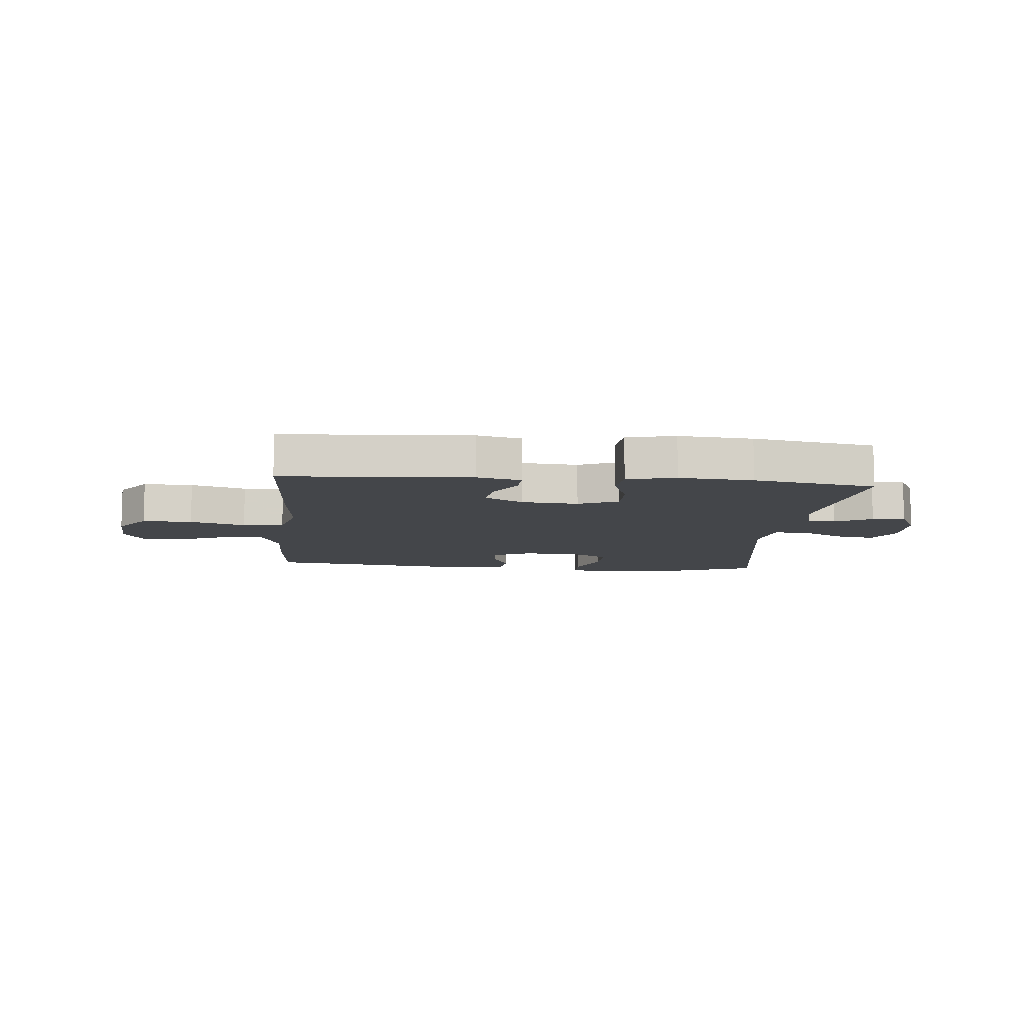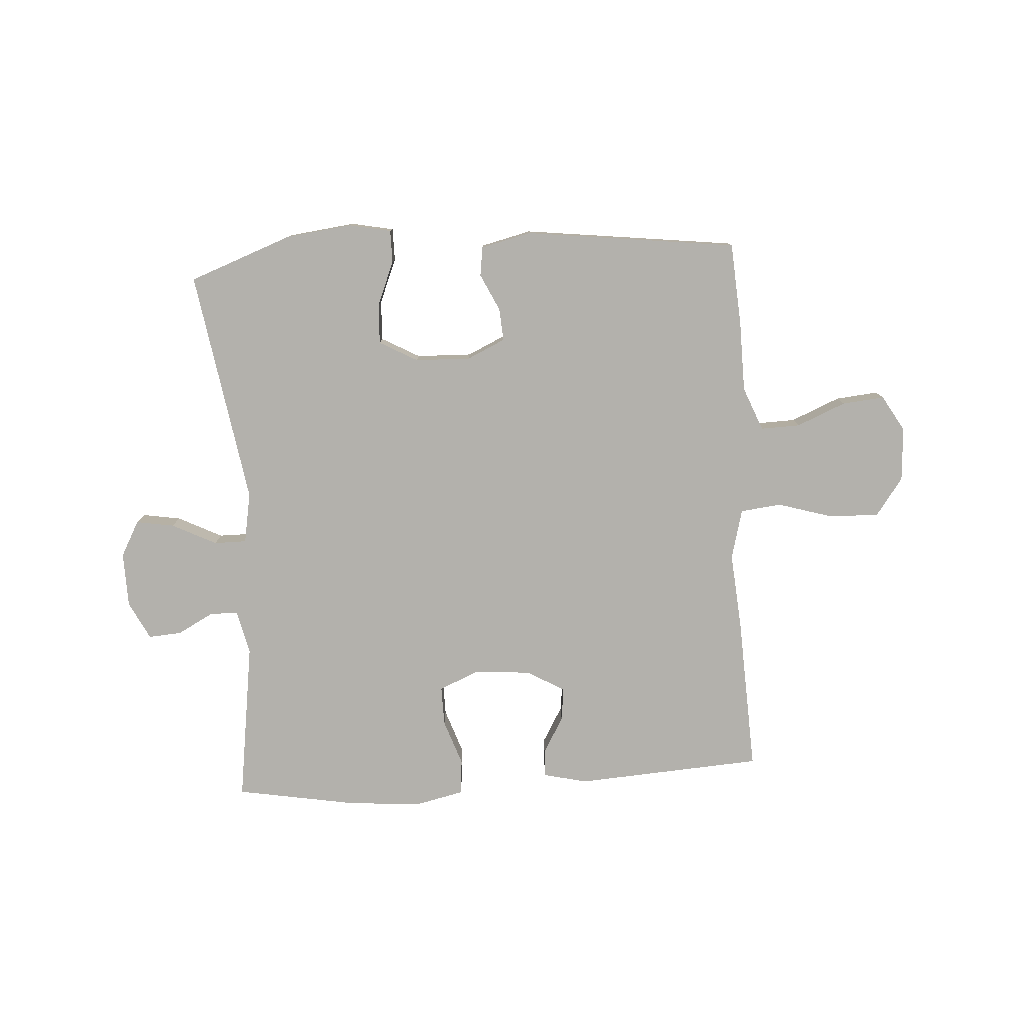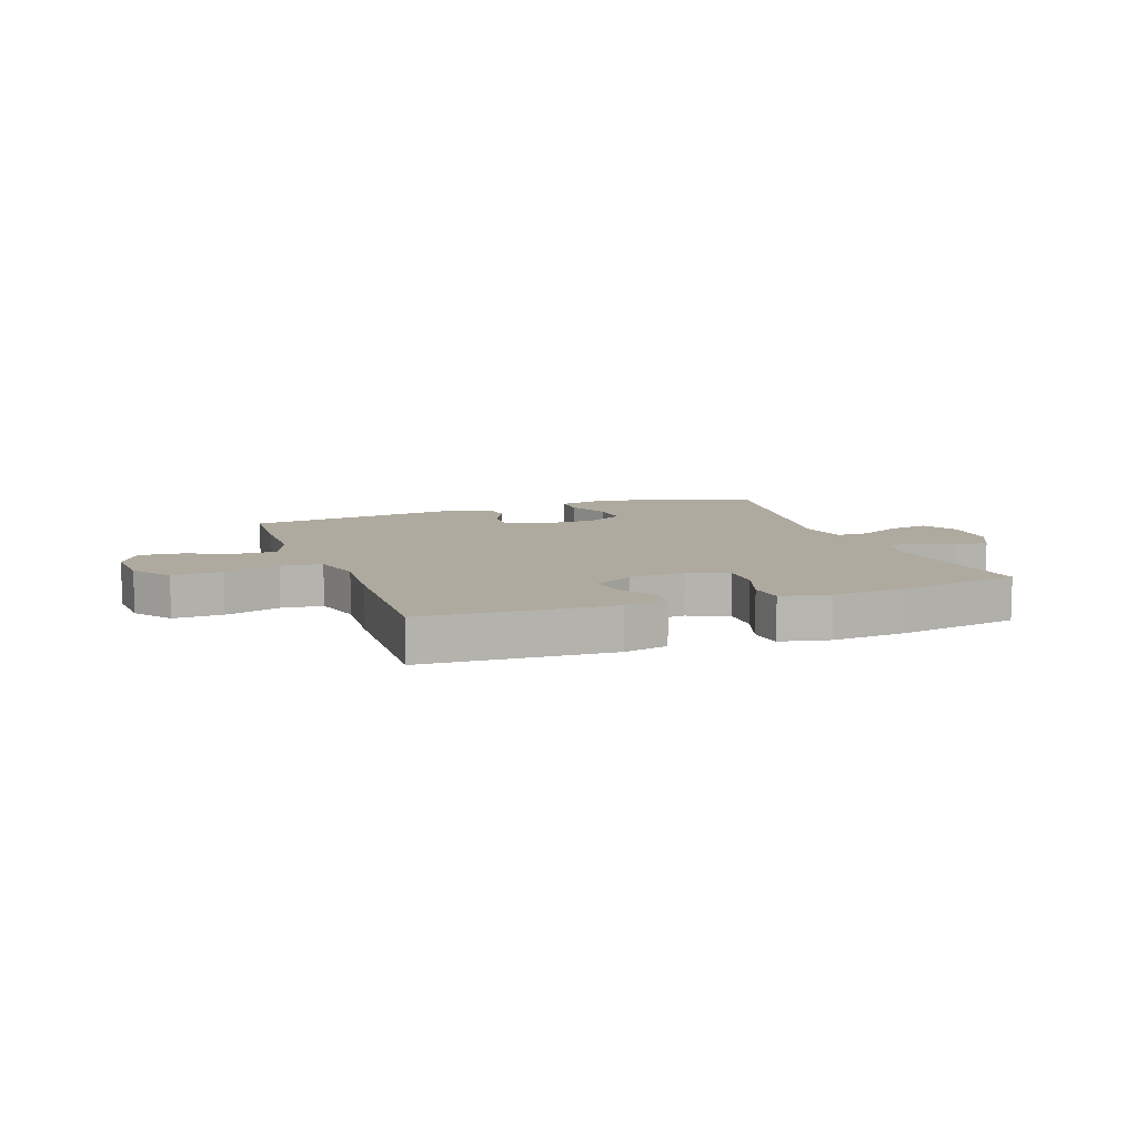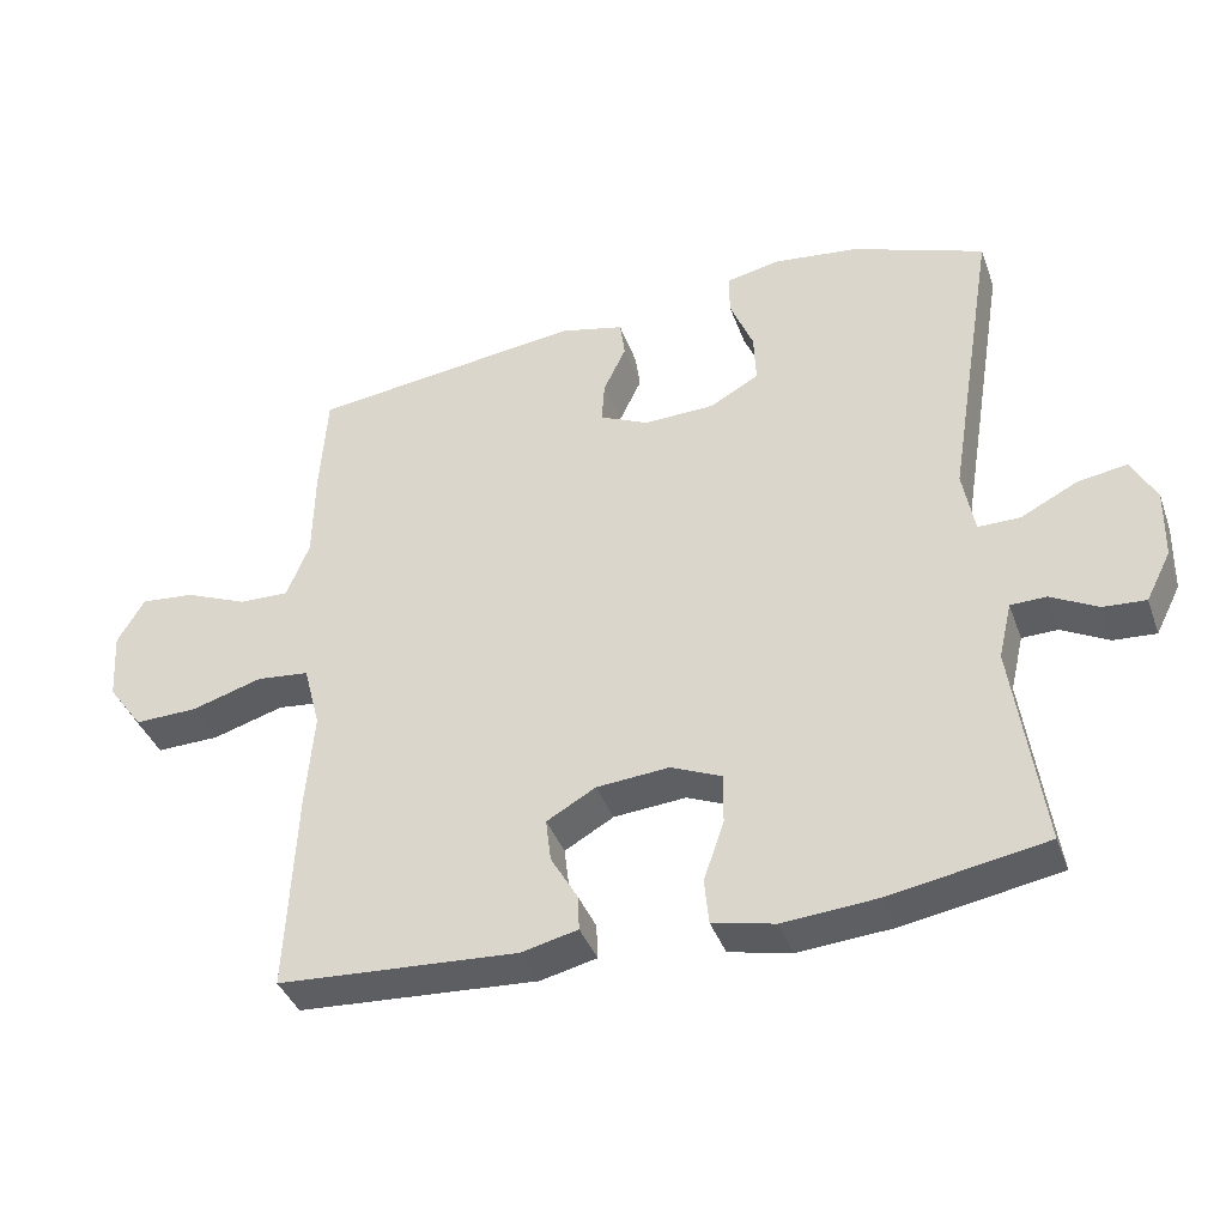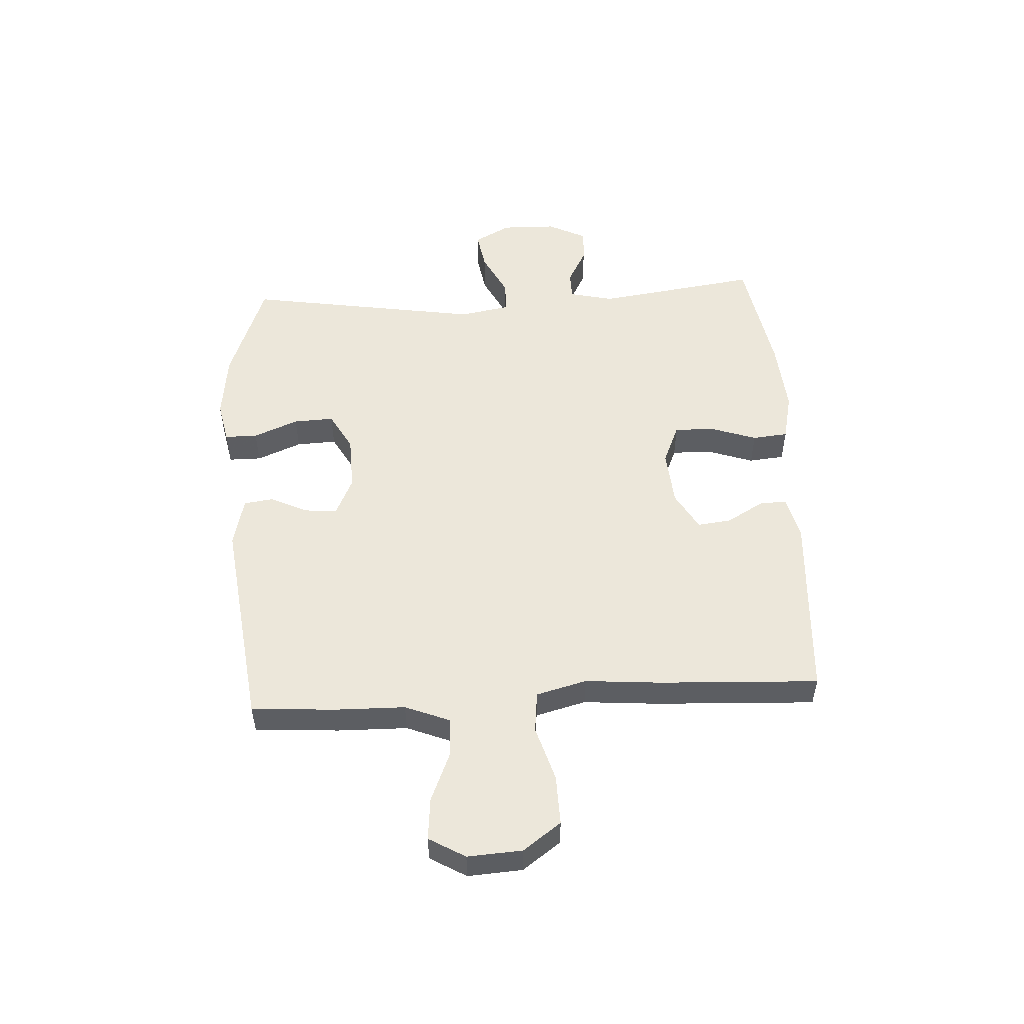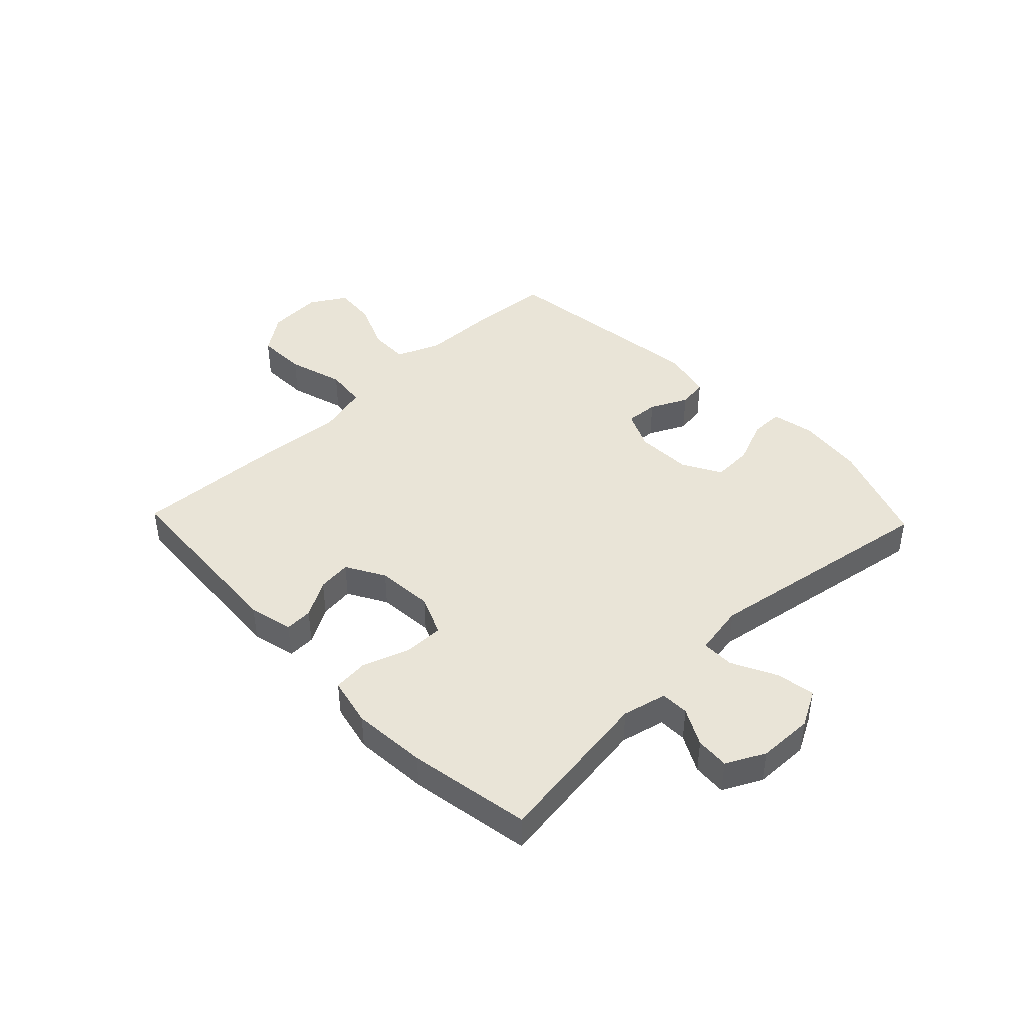
<metadata>
{"format":"obj","ext":"obj","renderer":"f3d","projection":"perspective","resolution":1024,"background":"white","views":[{"elev":-9.6,"azim":174.7,"up":"+Y"},{"elev":-79.0,"azim":3.6,"up":"+Y"},{"elev":9.4,"azim":159.9,"up":"+Y"},{"elev":-39.2,"azim":-161.1,"up":"+Z"},{"elev":52.1,"azim":86.7,"up":"+Y"},{"elev":43.1,"azim":-133.8,"up":"+Y"}]}
</metadata>
<code>
v 0.5 0.07 -0.5
v 0.171 0.07 -0.521
v 0.094 0.07 -0.503
v 0.096 0.07 -0.455
v 0.133 0.07 -0.391
v 0.14 0.07 -0.332
v 0.073 0.07 -0.294
v -0.026 0.07 -0.286
v -0.096 0.07 -0.316
v -0.095 0.07 -0.385
v -0.067 0.07 -0.466
v -0.073 0.07 -0.528
v -0.158 0.07 -0.547
v -0.287 0.07 -0.537
v -0.5 0.07 -0.5
v -0.46 0.07 -0.217
v -0.478 0.07 -0.14
v -0.527 0.07 -0.139
v -0.591 0.07 -0.173
v -0.649 0.07 -0.177
v -0.683 0.07 -0.11
v -0.685 0.07 -0.014
v -0.651 0.07 0.049
v -0.584 0.07 0.038
v -0.506 0.07 -0.001
v -0.449 0.07 -0.001
v -0.433 0.07 0.088
v -0.5 0.07 0.5
v -0.319 0.07 0.567
v -0.203 0.07 0.581
v -0.129 0.07 0.566
v -0.129 0.07 0.509
v -0.161 0.07 0.431
v -0.164 0.07 0.361
v -0.097 0.07 0.324
v 0 0.07 0.321
v 0.067 0.07 0.352
v 0.063 0.07 0.409
v 0.032 0.07 0.474
v 0.039 0.07 0.525
v 0.127 0.07 0.546
v 0.5 0.07 0.5
v 0.51 0.07 0.353
v 0.512 0.07 0.231
v 0.543 0.07 0.154
v 0.612 0.07 0.156
v 0.698 0.07 0.192
v 0.772 0.07 0.199
v 0.809 0.07 0.136
v 0.803 0.07 0.041
v 0.755 0.07 -0.025
v 0.668 0.07 -0.023
v 0.571 0.07 0.006
v 0.499 0.07 -0.002
v 0.476 0.07 -0.09
v 0.487 0.07 -0.222
v 0.5 0 -0.5
v 0.171 0 -0.521
v 0.094 0 -0.503
v 0.096 0 -0.455
v 0.133 0 -0.391
v 0.14 0 -0.332
v 0.073 0 -0.294
v -0.026 0 -0.286
v -0.096 0 -0.316
v -0.095 0 -0.385
v -0.067 0 -0.466
v -0.073 0 -0.528
v -0.158 0 -0.547
v -0.287 0 -0.537
v -0.5 0 -0.5
v -0.46 0 -0.217
v -0.478 0 -0.14
v -0.527 0 -0.139
v -0.591 0 -0.173
v -0.649 0 -0.177
v -0.683 0 -0.11
v -0.685 0 -0.014
v -0.651 0 0.049
v -0.584 0 0.038
v -0.506 0 -0.001
v -0.449 0 -0.001
v -0.433 0 0.088
v -0.5 0 0.5
v -0.319 0 0.567
v -0.203 0 0.581
v -0.129 0 0.566
v -0.129 0 0.509
v -0.161 0 0.431
v -0.164 0 0.361
v -0.097 0 0.324
v 0 0 0.321
v 0.067 0 0.352
v 0.063 0 0.409
v 0.032 0 0.474
v 0.039 0 0.525
v 0.127 0 0.546
v 0.5 0 0.5
v 0.51 0 0.353
v 0.512 0 0.231
v 0.543 0 0.154
v 0.612 0 0.156
v 0.698 0 0.192
v 0.772 0 0.199
v 0.809 0 0.136
v 0.803 0 0.041
v 0.755 0 -0.025
v 0.668 0 -0.023
v 0.571 0 0.006
v 0.499 0 -0.002
v 0.476 0 -0.09
v 0.487 0 -0.222
f 55 56 1 2
f 54 55 2 3
f 50 51 52 53
f 50 53 54
f 49 50 54
f 46 47 48 49
f 45 46 49 54
f 44 45 54 3
f 38 39 40 41
f 37 38 41 42
f 36 37 42 43
f 30 31 32 33
f 30 33 34
f 27 28 29 30
f 26 27 30 34
f 22 23 24 25
f 22 25 26
f 21 22 26
f 18 19 20 21
f 17 18 21 26
f 16 17 26 34
f 10 11 12 13
f 9 10 13 14
f 44 3 4 5
f 44 5 6
f 36 43 44 6
f 35 36 6 7
f 34 35 7 8
f 16 34 8 9
f 9 14 15 16
f 58 57 112 111
f 59 58 111 110
f 109 108 107 106
f 110 109 106
f 110 106 105
f 105 104 103 102
f 110 105 102 101
f 59 110 101 100
f 97 96 95 94
f 98 97 94 93
f 99 98 93 92
f 89 88 87 86
f 90 89 86
f 86 85 84 83
f 90 86 83 82
f 81 80 79 78
f 82 81 78
f 82 78 77
f 77 76 75 74
f 82 77 74 73
f 90 82 73 72
f 69 68 67 66
f 70 69 66 65
f 61 60 59 100
f 62 61 100
f 62 100 99 92
f 63 62 92 91
f 64 63 91 90
f 65 64 90 72
f 72 71 70 65
f 1 57 58 2
f 2 58 59 3
f 3 59 60 4
f 4 60 61 5
f 5 61 62 6
f 6 62 63 7
f 7 63 64 8
f 8 64 65 9
f 9 65 66 10
f 10 66 67 11
f 11 67 68 12
f 12 68 69 13
f 13 69 70 14
f 14 70 71 15
f 15 71 72 16
f 16 72 73 17
f 17 73 74 18
f 18 74 75 19
f 19 75 76 20
f 20 76 77 21
f 21 77 78 22
f 22 78 79 23
f 23 79 80 24
f 24 80 81 25
f 25 81 82 26
f 26 82 83 27
f 27 83 84 28
f 28 84 85 29
f 29 85 86 30
f 30 86 87 31
f 31 87 88 32
f 32 88 89 33
f 33 89 90 34
f 34 90 91 35
f 35 91 92 36
f 36 92 93 37
f 37 93 94 38
f 38 94 95 39
f 39 95 96 40
f 40 96 97 41
f 41 97 98 42
f 42 98 99 43
f 43 99 100 44
f 44 100 101 45
f 45 101 102 46
f 46 102 103 47
f 47 103 104 48
f 48 104 105 49
f 49 105 106 50
f 50 106 107 51
f 51 107 108 52
f 52 108 109 53
f 53 109 110 54
f 54 110 111 55
f 55 111 112 56
f 56 112 57 1

</code>
